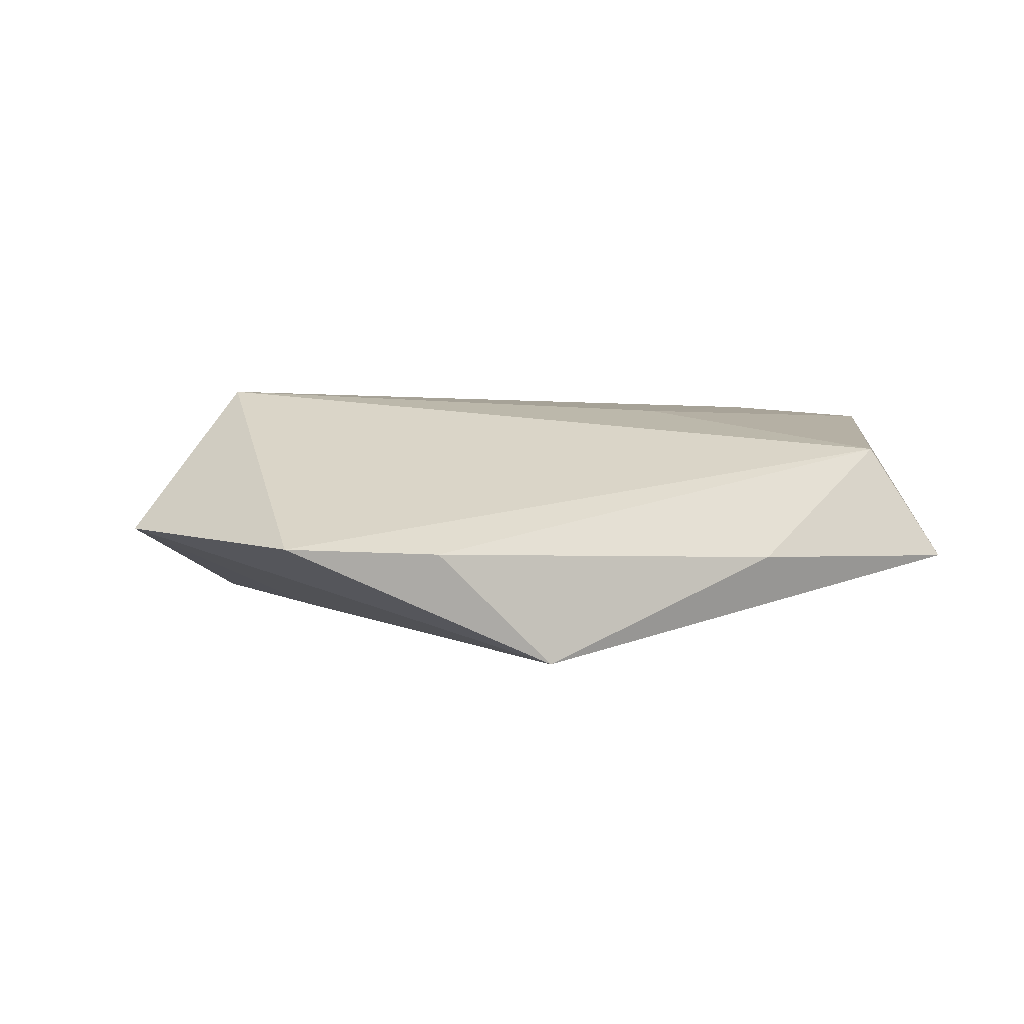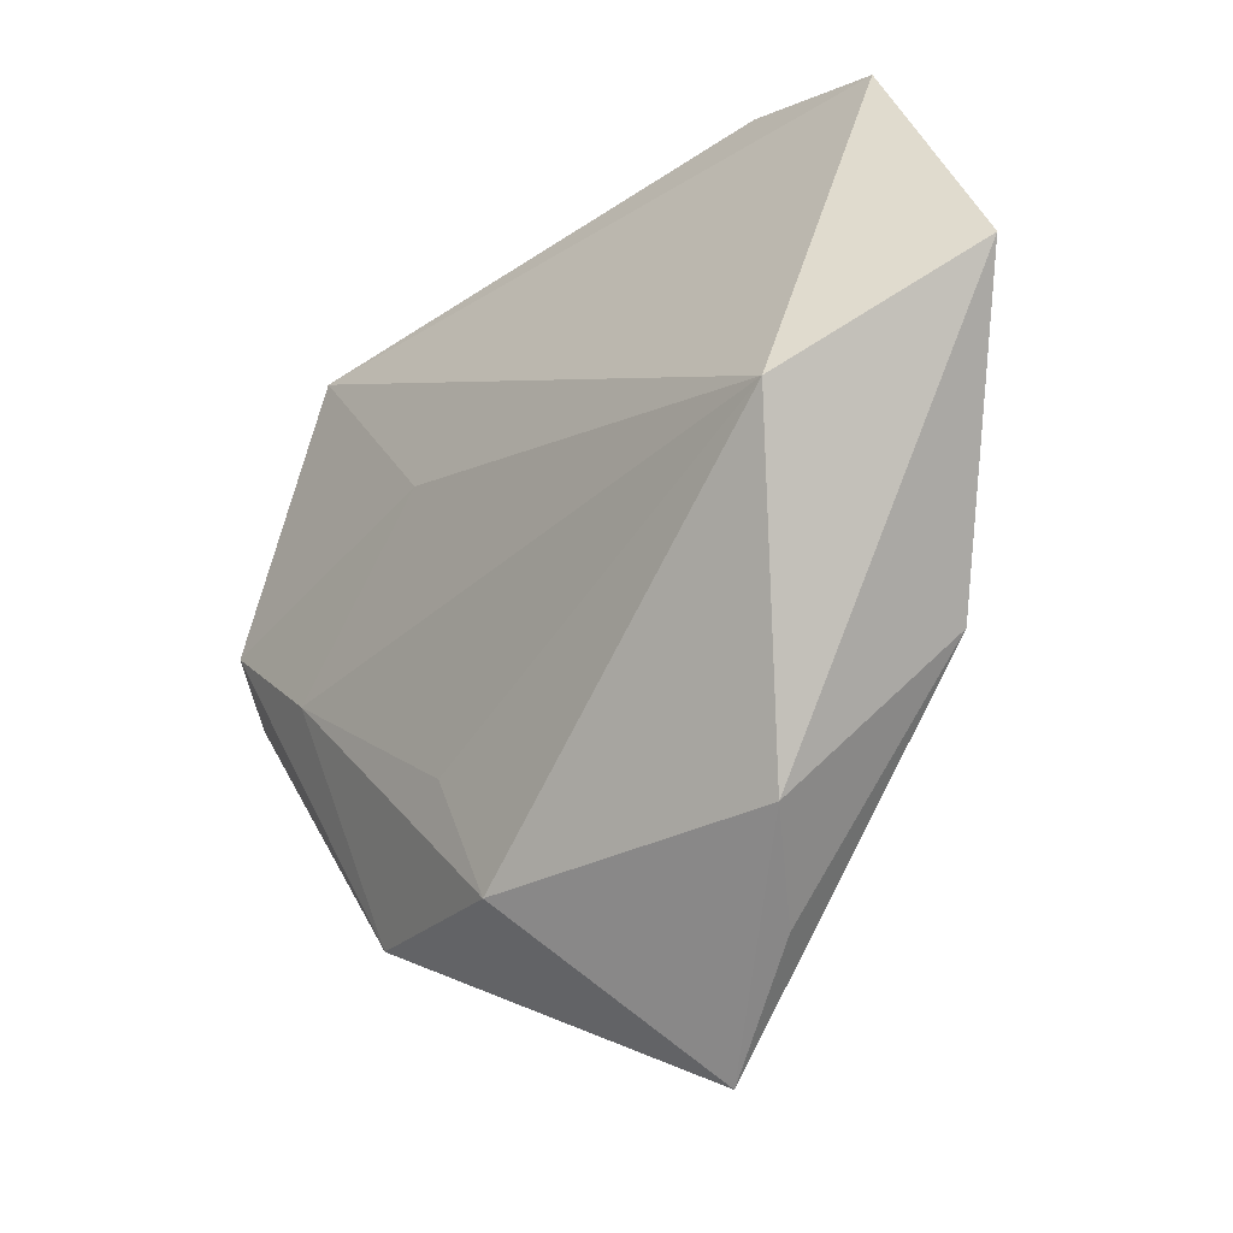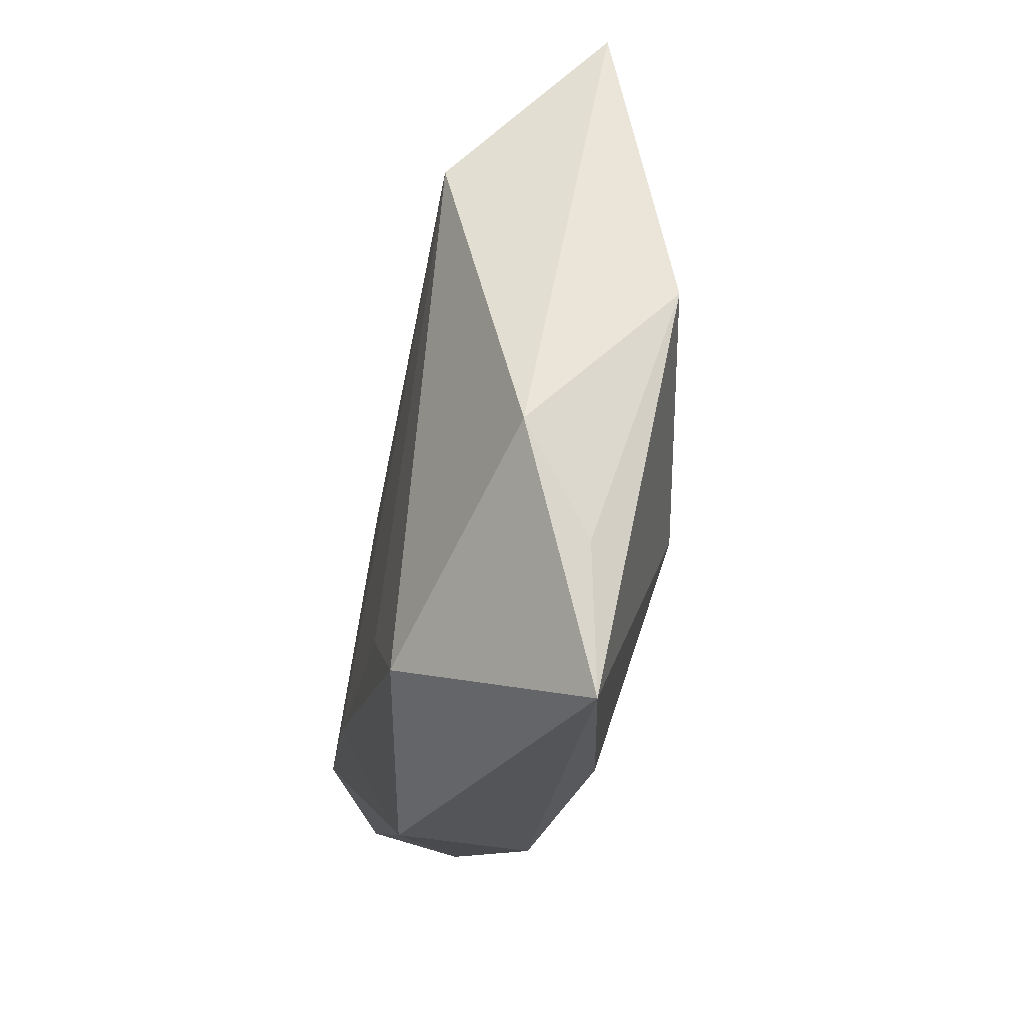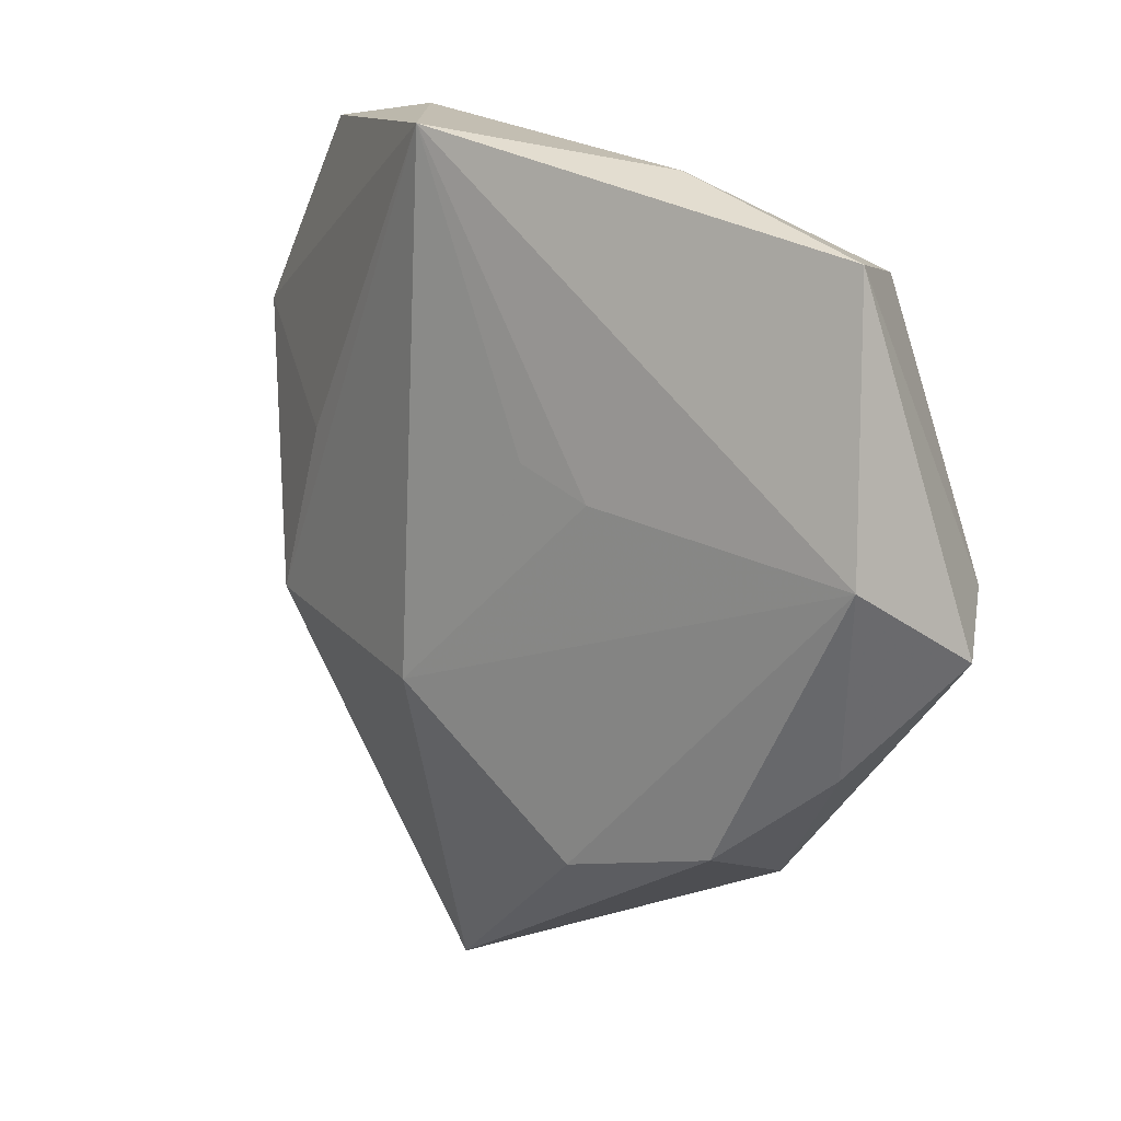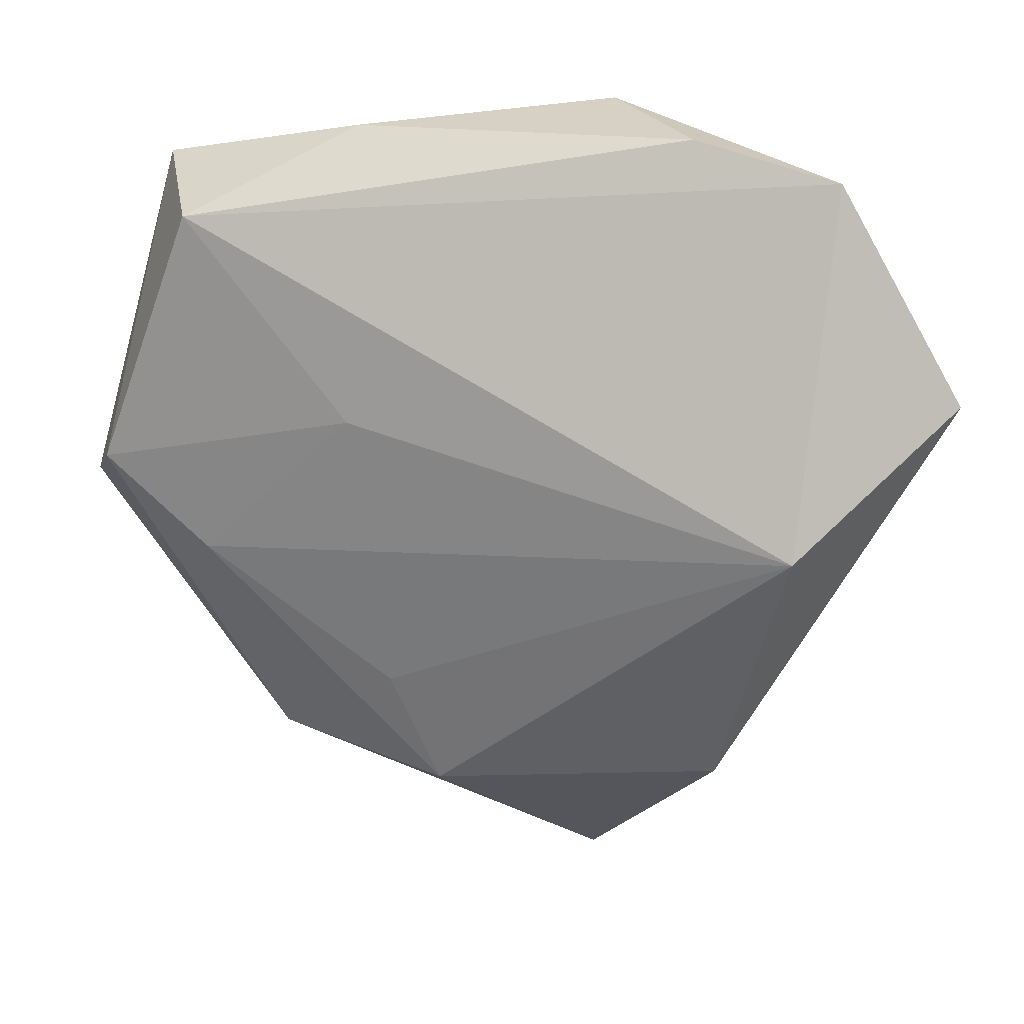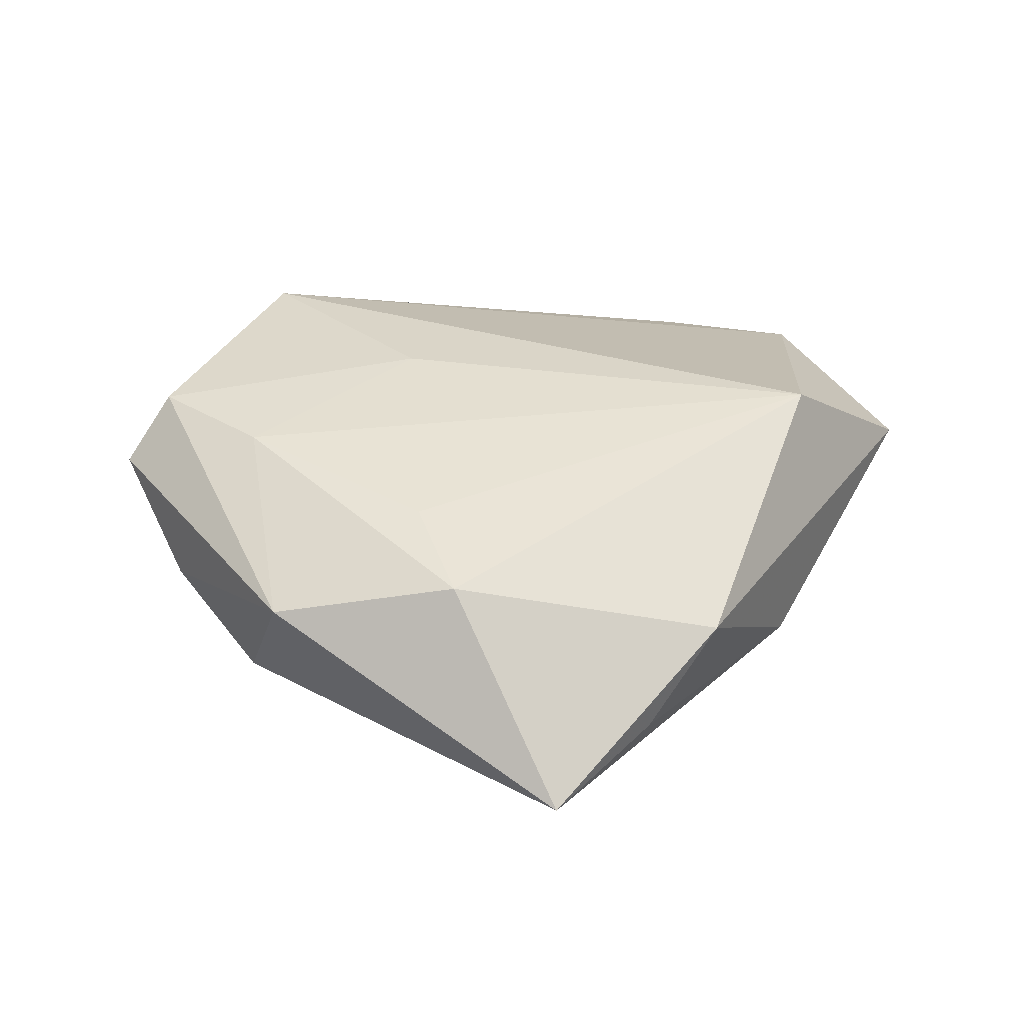
<metadata>
{"format":"obj","ext":"obj","renderer":"f3d","projection":"perspective","resolution":1024,"background":"white","views":[{"elev":5.5,"azim":165.3,"up":"+Z"},{"elev":-22.3,"azim":48.1,"up":"+Y"},{"elev":-59.0,"azim":76.4,"up":"+Y"},{"elev":18.0,"azim":-133.0,"up":"+Y"},{"elev":24.3,"azim":19.5,"up":"+Y"},{"elev":39.1,"azim":4.1,"up":"+Z"}]}
</metadata>
<code>
v 0.02181 0.04054 5.328e-05
v -0.04771 -0.003993 0.00523
v 0.03773 0.03755 0.0007069
v -0.03019 -0.008157 0.01292
v -0.02416 -0.03307 0.006237
v -0.04283 0.0008466 0.01198
v 0.02049 -0.03875 -0.003546
v -0.02902 -0.02543 -0.009417
v 0.00839 -0.01542 -0.01621
v -0.0127 -0.03025 -0.01285
v -0.03978 0.03299 -0.002684
v 0.03033 0.005662 -0.009587
v 0.03796 0.001555 0.01599
v 0.009563 0.04098 -0.01216
v 0.05155 0.01514 0.001058
v -0.0149 0.007528 -0.01245
v 0.02791 -0.03067 0.004974
v -0.008058 -0.02133 0.01288
v -0.03258 0.02952 0.009651
v -0.006345 0.01009 -0.01315
v 0.01027 -0.0503 -0.006502
v -0.04492 0.005135 -0.008252
v 0.03694 -0.01389 -0.009442
v -0.002676 -0.03365 0.01174
v -0.03952 -0.01579 -0.003206
v -0.01638 0.03828 -0.001618
v -0.01223 0.009541 0.01344
f 12 23 14
f 19 11 6
f 6 5 4
f 13 4 18
f 15 13 17
f 17 23 15
f 15 23 12
f 12 14 15
f 2 5 6
f 6 11 2
f 10 21 8
f 8 21 5
f 9 14 23
f 9 21 10
f 23 21 9
f 27 19 6
f 13 19 27
f 6 4 27
f 27 4 13
f 7 23 17
f 17 21 7
f 7 21 23
f 5 21 24
f 24 4 5
f 24 18 4
f 24 21 17
f 17 13 24
f 13 18 24
f 3 15 14
f 3 19 13
f 13 15 3
f 5 2 25
f 25 8 5
f 11 14 22
f 22 2 11
f 8 25 22
f 10 8 22
f 22 9 10
f 22 25 2
f 1 3 14
f 19 3 1
f 16 22 14
f 9 22 16
f 26 1 14
f 26 14 11
f 11 19 26
f 19 1 26
f 14 9 20
f 20 16 14
f 9 16 20

</code>
